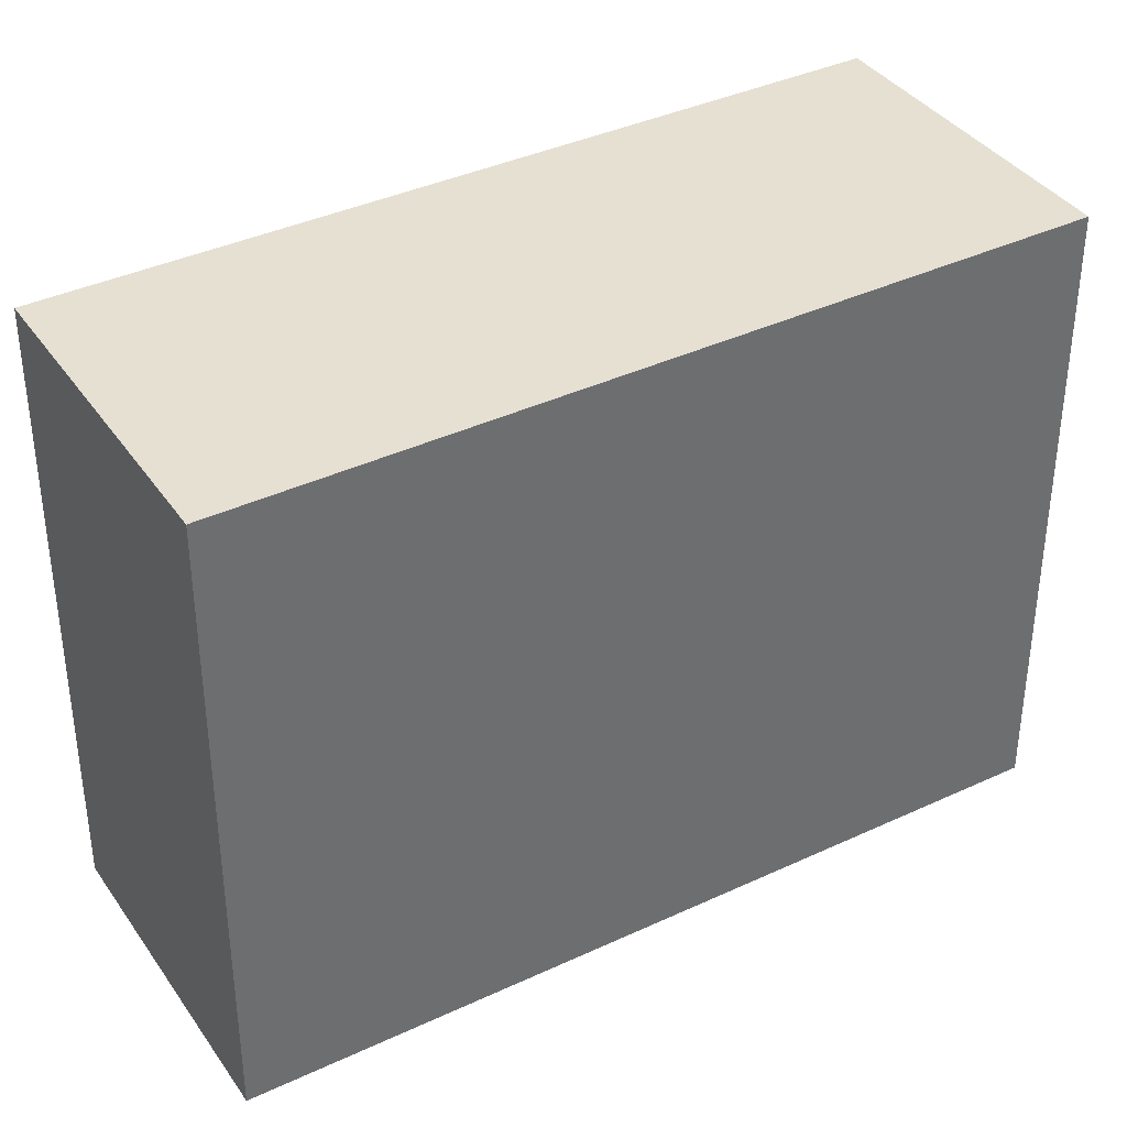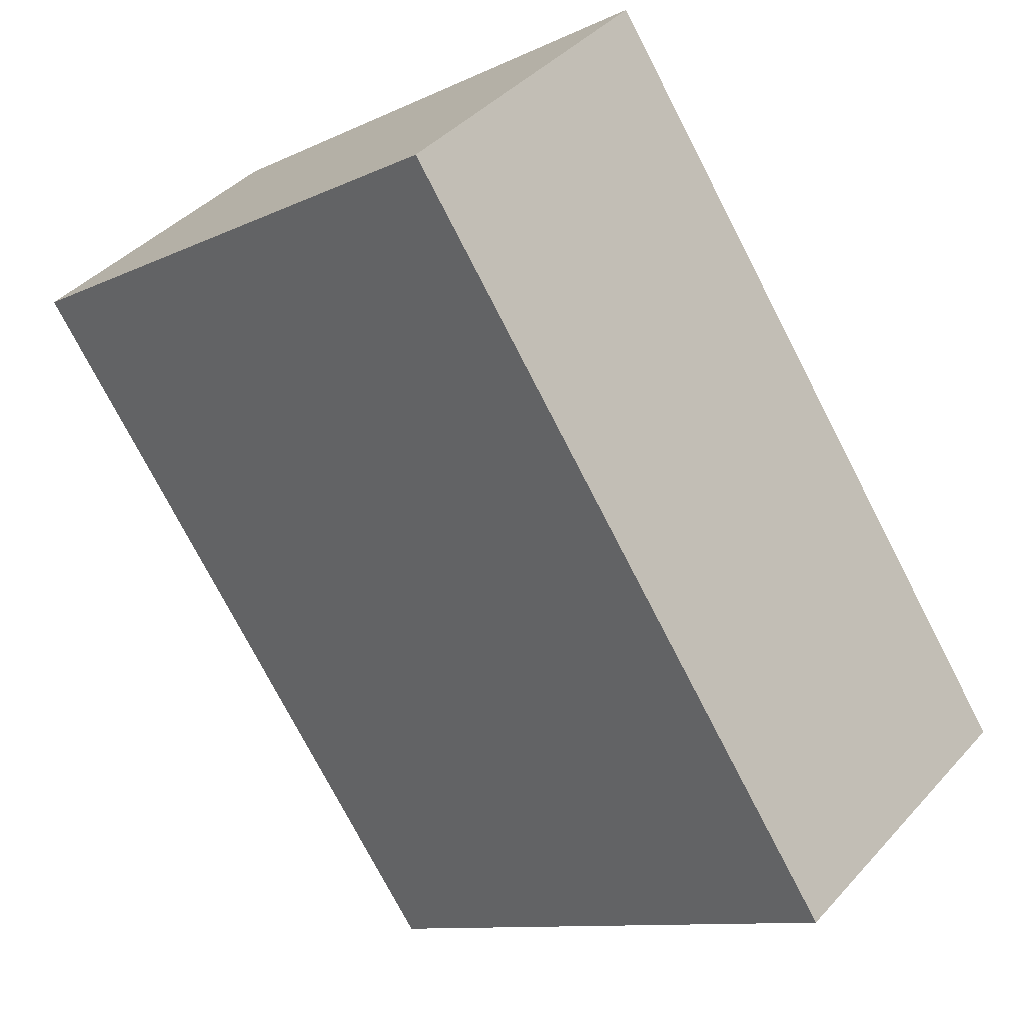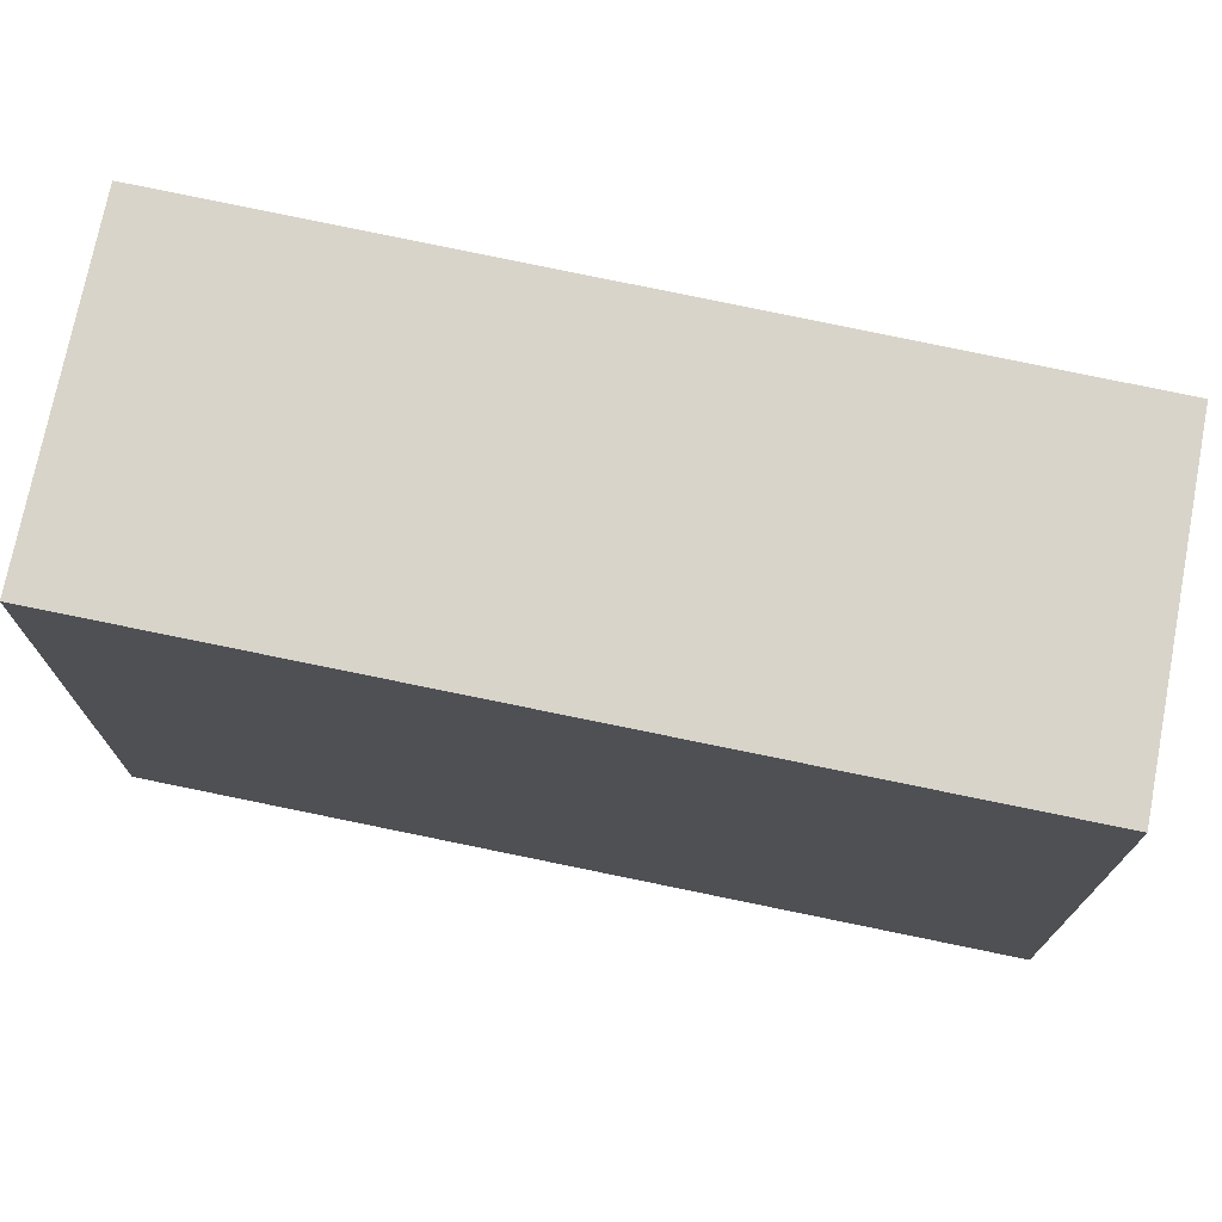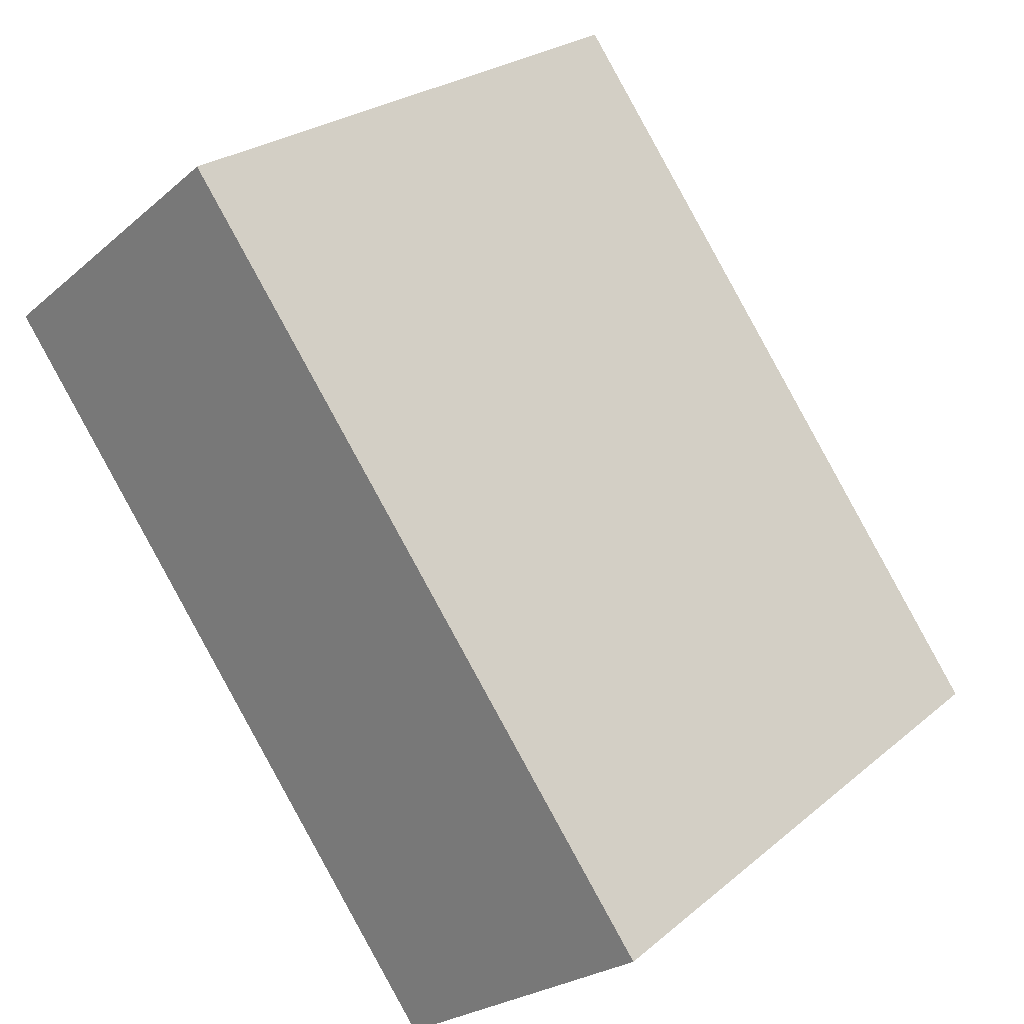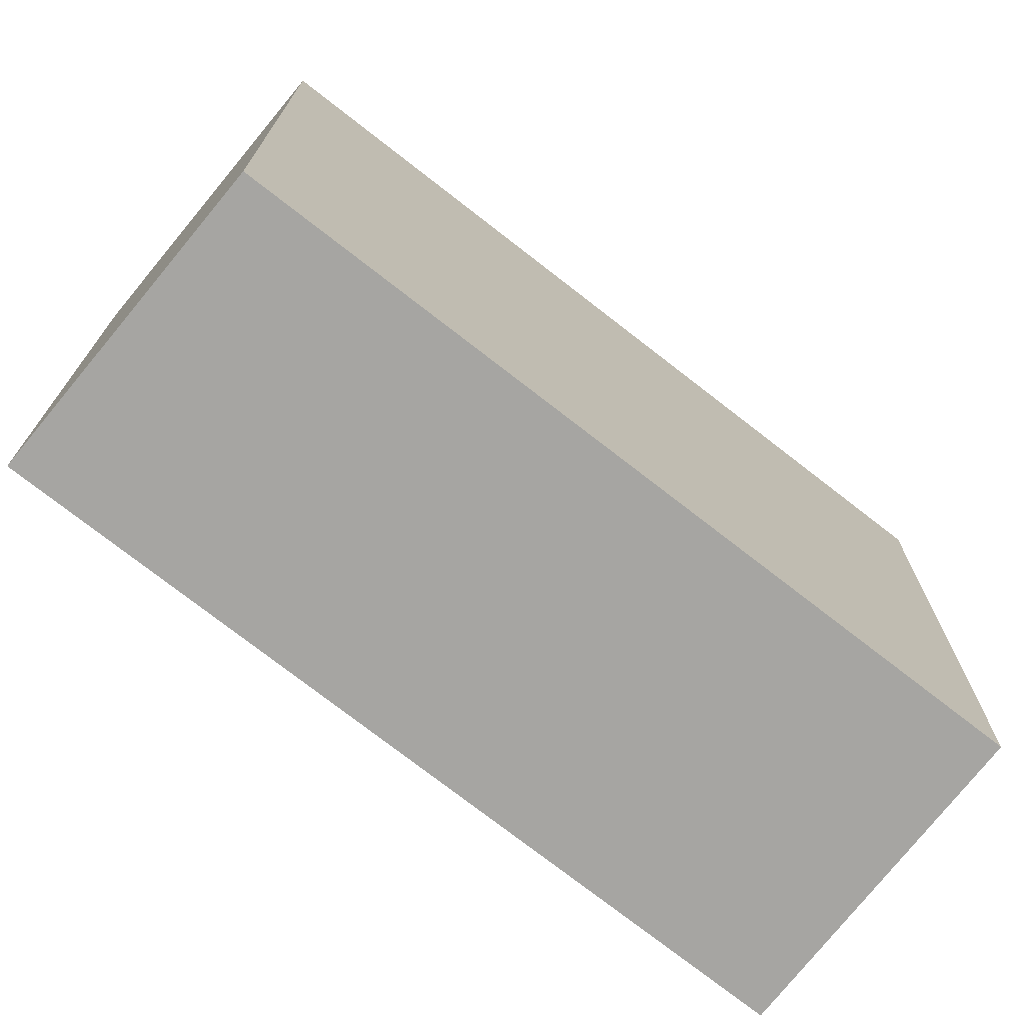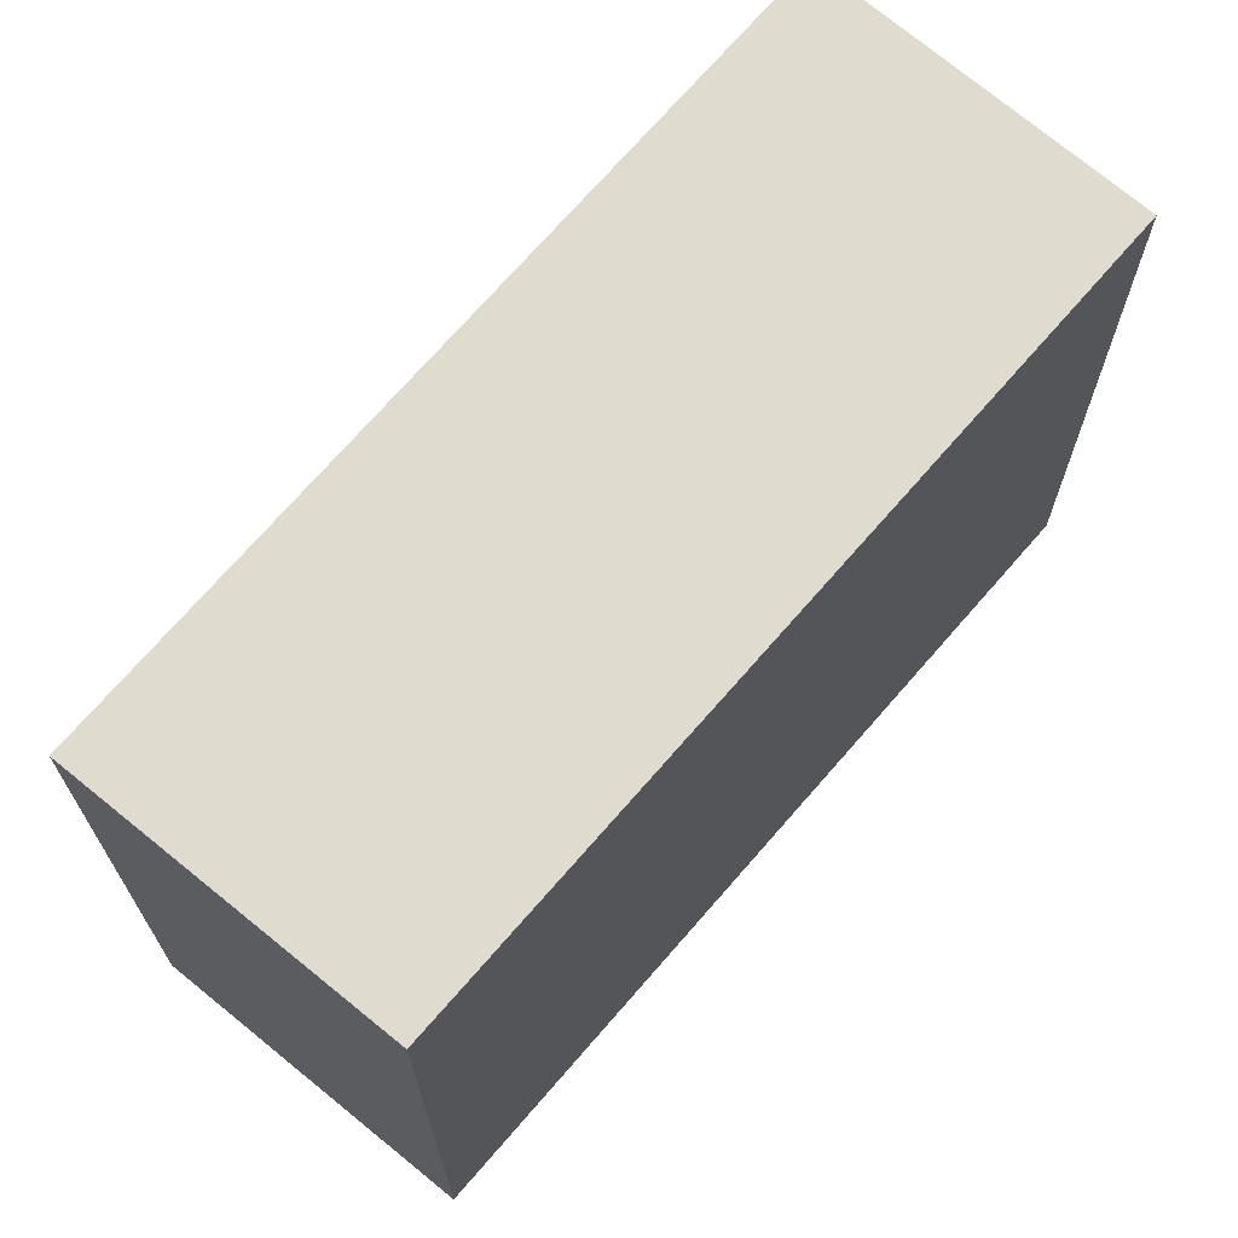
<metadata>
{"format":"obj","ext":"obj","renderer":"f3d","projection":"perspective","resolution":1024,"background":"white","views":[{"elev":38.5,"azim":-83.5,"up":"+Y"},{"elev":-10.6,"azim":139.6,"up":"+Z"},{"elev":75.4,"azim":-41.2,"up":"+Y"},{"elev":25.0,"azim":-142.8,"up":"+Z"},{"elev":-73.8,"azim":88.9,"up":"+Y"},{"elev":70.4,"azim":77.7,"up":"+Y"}]}
</metadata>
<code>
v  2.423 3.033 3.2
v  1.272 3.033 -0.959
v  0 3.033 1.857e-16
v  3.653 3.033 2.221
v  1.272 5.872e-17 -0.959
v  0 0 0
v  2.423 -1.959e-16 3.2
v  3.653 -1.36e-16 2.221
g defaultobject
f 1 2 3
f 2 1 4
f 5 3 2
f 3 5 6
f 6 1 3
f 1 6 7
f 7 4 1
f 4 7 8
f 8 2 4
f 2 8 5
f 8 6 5
f 6 8 7

</code>
